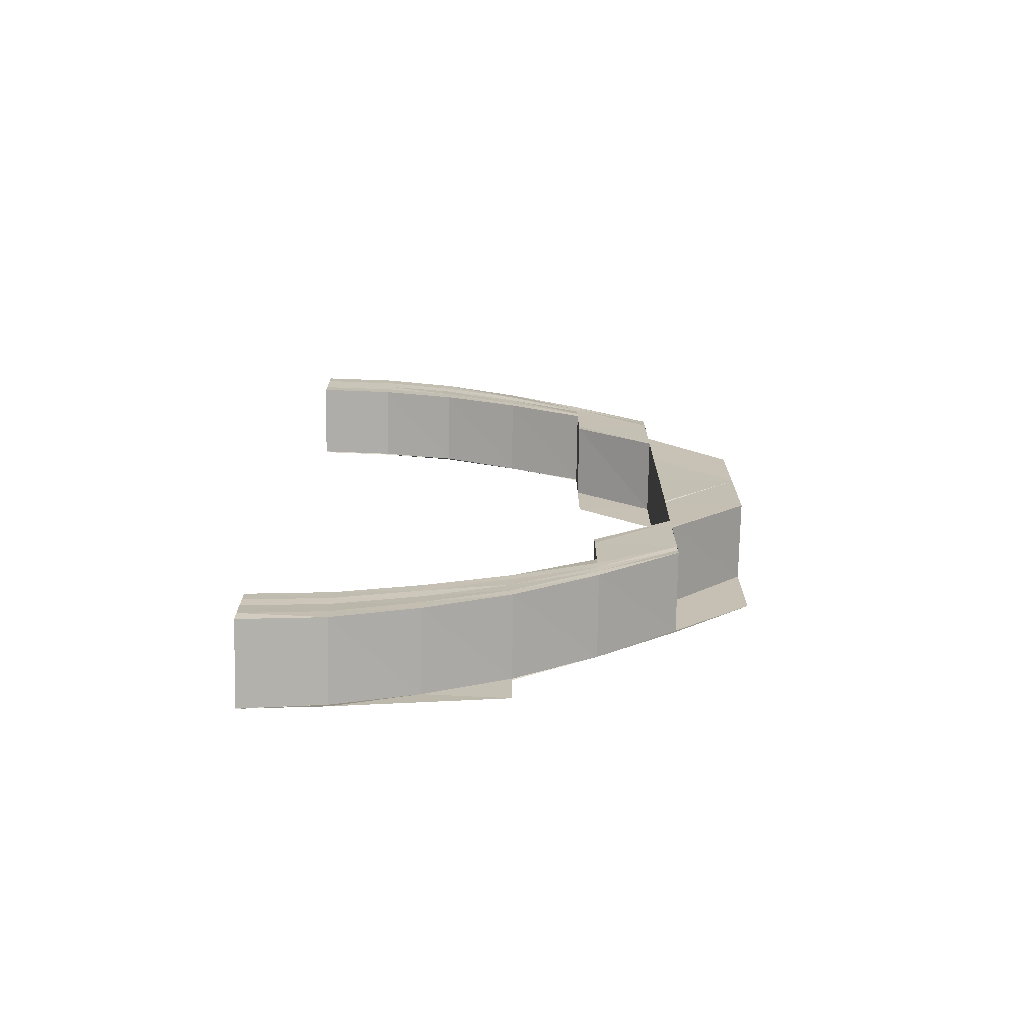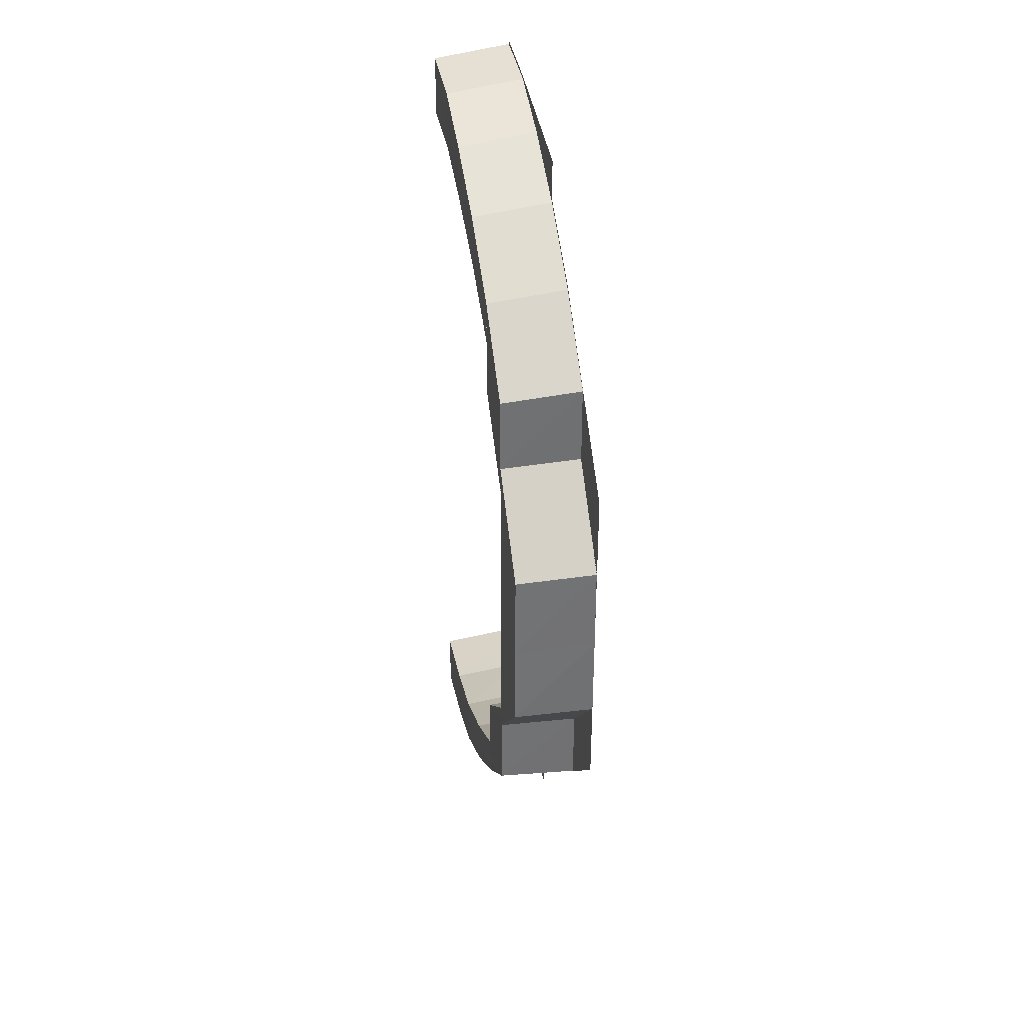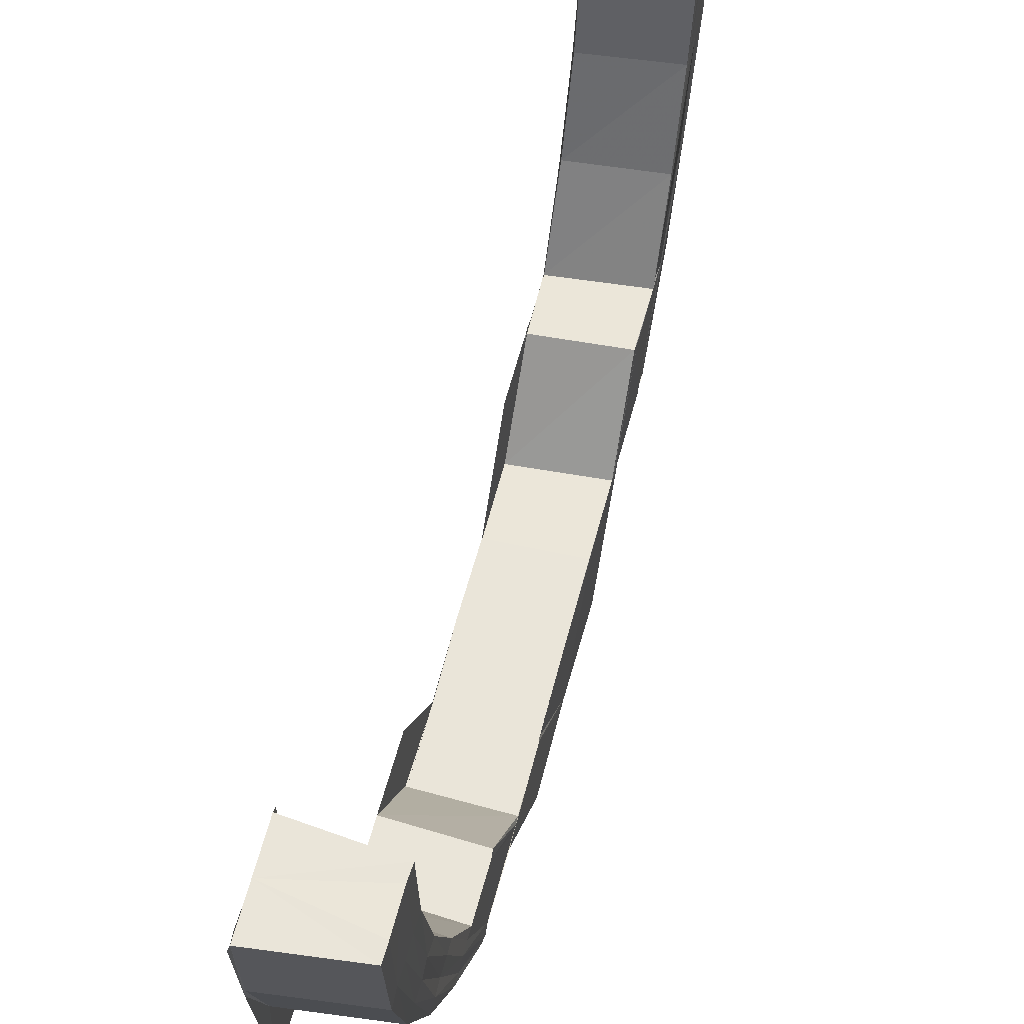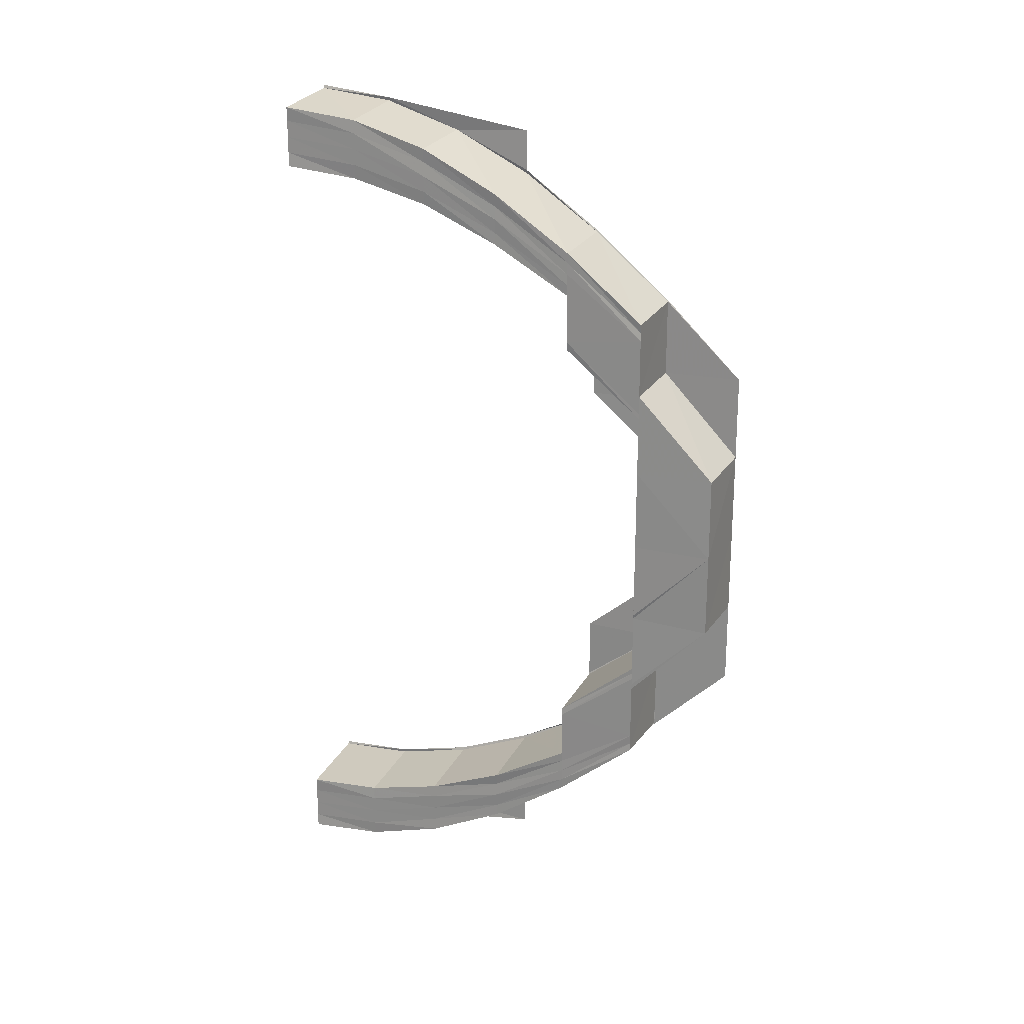
<metadata>
{"format":"obj","ext":"obj","renderer":"f3d","projection":"perspective","resolution":1024,"background":"white","views":[{"elev":-71.8,"azim":-91.1,"up":"+Z"},{"elev":34.9,"azim":-10.3,"up":"+Z"},{"elev":58.0,"azim":-165.7,"up":"+Y"},{"elev":21.0,"azim":-65.9,"up":"+Z"}]}
</metadata>
<code>
o 14498
v 2231 1857 8.269
v 2231 1857 8.27
v 2231 1857 8.27
v 2231 1857 8.271
v 2231 1857 8.27
v 2231 1857 8.272
v 2231 1857 8.271
v 2231 1857 8.274
v 2231 1857 8.274
v 2231 1857 8.27
v 2231 1857 8.271
v 2231 1857 8.275
v 2231 1857 8.274
v 2231 1857 8.279
v 2231 1857 8.279
v 2231 1857 8.286
v 2231 1857 8.279
v 2231 1857 8.286
v 2231 1857 8.279
v 2231 1857 8.28
v 2231 1857 8.28
v 2231 1857 8.275
v 2231 1857 8.286
v 2231 1857 8.287
v 2231 1857 8.294
v 2231 1857 8.295
v 2231 1857 8.274
v 2231 1857 8.272
v 2231 1857 8.271
v 2231 1857 8.271
v 2231 1857 8.287
v 2231 1857 8.295
v 2231 1857 8.296
v 2231 1857 8.294
v 2231 1857 8.286
v 2231 1857 8.304
v 2231 1857 8.304
v 2231 1857 8.294
v 2231 1857 8.294
v 2231 1857 8.294
v 2231 1857 8.294
v 2231 1857 8.286
v 2231 1857 8.286
v 2231 1857 8.288
v 2231 1857 8.297
v 2231 1857 8.282
v 2231 1857 8.289
v 2231 1857 8.298
v 2231 1857 8.307
v 2231 1857 8.307
v 2231 1857 8.299
v 2231 1857 8.308
v 2231 1857 8.3
v 2231 1857 8.308
v 2231 1857 8.3
v 2231 1857 8.308
v 2231 1857 8.308
v 2231 1857 8.3
v 2231 1857 8.307
v 2231 1857 8.308
v 2231 1857 8.316
v 2231 1857 8.316
v 2231 1857 8.325
v 2231 1857 8.316
v 2231 1857 8.325
v 2231 1857 8.334
v 2231 1857 8.334
v 2231 1857 8.343
v 2231 1857 8.325
v 2231 1857 8.315
v 2231 1857 8.335
v 2231 1857 8.315
v 2231 1857 8.335
v 2231 1857 8.325
v 2231 1857 8.335
v 2231 1857 8.345
v 2231 1857 8.314
v 2231 1857 8.325
v 2231 1857 8.304
v 2231 1857 8.305
v 2231 1857 8.314
v 2231 1857 8.314
v 2231 1857 8.325
v 2231 1857 8.314
v 2231 1857 8.304
v 2231 1857 8.325
v 2231 1857 8.336
v 2231 1857 8.335
v 2231 1857 8.346
v 2231 1857 8.345
v 2231 1857 8.335
v 2231 1857 8.345
v 2231 1857 8.345
v 2231 1857 8.335
v 2231 1857 8.335
v 2231 1857 8.315
v 2231 1857 8.314
v 2231 1857 8.304
v 2231 1857 8.304
v 2231 1857 8.314
v 2231 1857 8.304
v 2231 1857 8.346
v 2231 1857 8.336
v 2231 1857 8.346
v 2231 1857 8.346
v 2231 1857 8.346
v 2231 1857 8.336
v 2231 1857 8.336
v 2231 1857 8.335
v 2231 1857 8.304
v 2231 1857 8.295
v 2231 1857 8.304
v 2231 1857 8.314
v 2231 1857 8.304
v 2231 1857 8.304
v 2231 1857 8.314
v 2231 1857 8.304
v 2231 1857 8.304
v 2231 1857 8.294
v 2231 1857 8.294
v 2231 1857 8.286
v 2231 1857 8.286
v 2231 1857 8.294
v 2231 1857 8.286
v 2231 1857 8.286
v 2231 1857 8.287
v 2231 1857 8.279
v 2231 1857 8.279
v 2231 1857 8.286
v 2231 1857 8.279
v 2231 1857 8.279
v 2231 1857 8.28
v 2231 1857 8.274
v 2231 1857 8.274
v 2231 1857 8.279
v 2231 1857 8.274
v 2231 1857 8.274
v 2231 1857 8.275
v 2231 1857 8.271
v 2231 1857 8.27
v 2231 1857 8.274
v 2231 1857 8.27
v 2231 1857 8.271
v 2231 1857 8.272
v 2231 1857 8.27
v 2231 1857 8.269
v 2231 1857 8.27
v 2231 1857 8.271
v 2231 1857 8.269
v 2231 1857 8.274
v 2231 1857 8.273
v 2231 1857 8.277
v 2231 1857 8.273
v 2231 1857 8.275
v 2231 1857 8.271
v 2231 1857 8.272
v 2231 1857 8.275
v 2231 1857 8.28
v 2231 1857 8.276
v 2231 1857 8.275
v 2231 1857 8.277
v 2231 1857 8.278
v 2231 1857 8.279
v 2231 1857 8.277
v 2231 1857 8.28
v 2231 1857 8.279
v 2231 1857 8.279
v 2231 1857 8.282
v 2231 1857 8.287
v 2231 1857 8.295
v 2231 1857 8.288
v 2231 1857 8.283
v 2231 1857 8.281
v 2231 1857 8.28
v 2231 1857 8.282
v 2231 1857 8.281
v 2231 1857 8.28
v 2231 1857 8.281
v 2231 1857 8.281
v 2231 1857 8.28
v 2231 1857 8.28
v 2231 1857 8.279
v 2231 1857 8.28
v 2231 1857 8.284
v 2231 1857 8.283
v 2231 1857 8.281
v 2231 1857 8.281
v 2231 1857 8.282
v 2231 1857 8.281
v 2231 1857 8.286
v 2231 1857 8.283
v 2231 1857 8.292
v 2231 1857 8.287
v 2231 1857 8.282
v 2231 1857 8.283
v 2231 1857 8.288
v 2231 1857 8.287
v 2231 1857 8.284
v 2231 1857 8.283
v 2231 1857 8.286
v 2231 1857 8.287
v 2231 1857 8.293
v 2231 1857 8.293
v 2231 1857 8.288
v 2231 1857 8.287
v 2231 1857 8.292
v 2231 1857 8.293
v 2231 1857 8.299
v 2231 1857 8.293
v 2231 1857 8.3
v 2231 1857 8.299
v 2231 1857 8.307
v 2231 1857 8.298
v 2231 1857 8.307
v 2231 1857 8.307
v 2231 1857 8.299
v 2231 1857 8.306
v 2231 1857 8.297
v 2231 1857 8.291
v 2231 1857 8.292
v 2231 1857 8.286
v 2231 1857 8.289
v 2231 1857 8.296
v 2231 1857 8.285
v 2231 1857 8.28
v 2231 1857 8.281
v 2231 1857 8.28
v 2231 1857 8.281
v 2231 1857 8.28
v 2231 1857 8.28
v 2231 1857 8.279
v 2231 1857 8.28
v 2231 1857 8.283
v 2231 1857 8.277
v 2231 1857 8.281
v 2231 1857 8.281
v 2231 1857 8.284
v 2231 1857 8.281
v 2231 1857 8.278
v 2231 1857 8.275
v 2231 1857 8.279
v 2231 1857 8.277
v 2231 1857 8.275
v 2231 1857 8.273
v 2231 1857 8.271
v 2231 1857 8.27
v 2231 1857 8.276
v 2231 1857 8.273
v 2231 1857 8.282
v 2231 1857 8.287
v 2231 1857 8.283
v 2231 1857 8.284
v 2231 1857 8.288
v 2231 1857 8.284
v 2231 1857 8.281
v 2231 1857 8.286
v 2231 1857 8.293
v 2231 1857 8.287
v 2231 1857 8.288
v 2231 1857 8.293
v 2231 1857 8.288
v 2231 1857 8.292
v 2231 1857 8.285
v 2231 1857 8.291
v 2231 1857 8.279
v 2231 1857 8.283
v 2231 1857 8.277
v 2231 1857 8.274
v 2231 1857 8.271
v 2231 1857 8.27
v 2231 1857 8.308
v 2231 1857 8.316
v 2231 1857 8.308
v 2231 1857 8.316
v 2231 1857 8.308
v 2231 1857 8.342
v 2231 1857 8.334
v 2231 1857 8.342
v 2231 1857 8.342
v 2231 1857 8.342
v 2231 1857 8.334
v 2231 1857 8.35
v 2231 1857 8.35
v 2231 1857 8.35
v 2231 1857 8.342
v 2231 1857 8.342
v 2231 1857 8.342
v 2231 1857 8.35
v 2231 1857 8.343
v 2231 1857 8.357
v 2231 1857 8.35
v 2231 1857 8.357
v 2231 1857 8.35
v 2231 1857 8.343
v 2231 1857 8.351
v 2231 1857 8.344
v 2231 1857 8.353
v 2231 1857 8.357
v 2231 1857 8.363
v 2231 1857 8.359
v 2231 1857 8.367
v 2231 1857 8.362
v 2231 1857 8.37
v 2231 1857 8.366
v 2231 1857 8.371
v 2231 1857 8.369
v 2231 1857 8.36
v 2231 1857 8.354
v 2231 1857 8.362
v 2231 1857 8.355
v 2231 1857 8.365
v 2231 1857 8.363
v 2231 1857 8.355
v 2231 1857 8.355
v 2231 1857 8.345
v 2231 1857 8.355
v 2231 1857 8.364
v 2231 1857 8.356
v 2231 1857 8.364
v 2231 1857 8.356
v 2231 1857 8.356
v 2231 1857 8.346
v 2231 1857 8.346
v 2231 1857 8.346
v 2231 1857 8.371
v 2231 1857 8.363
v 2231 1857 8.364
v 2231 1857 8.364
v 2231 1857 8.371
v 2231 1857 8.364
v 2231 1857 8.376
v 2231 1857 8.37
v 2231 1857 8.371
v 2231 1857 8.371
v 2231 1857 8.376
v 2231 1857 8.371
v 2231 1857 8.376
v 2231 1857 8.371
v 2231 1857 8.379
v 2231 1857 8.375
v 2231 1857 8.376
v 2231 1857 8.376
v 2231 1857 8.379
v 2231 1857 8.376
v 2231 1857 8.38
v 2231 1857 8.378
v 2231 1857 8.379
v 2231 1857 8.379
v 2231 1857 8.38
v 2231 1857 8.379
v 2231 1857 8.379
v 2231 1857 8.378
v 2231 1857 8.379
v 2231 1857 8.375
v 2231 1857 8.376
v 2231 1857 8.37
v 2231 1857 8.371
v 2231 1857 8.363
v 2231 1857 8.364
v 2231 1857 8.355
v 2231 1857 8.378
v 2231 1857 8.379
v 2231 1857 8.38
v 2231 1857 8.379
v 2231 1857 8.377
v 2231 1857 8.38
v 2231 1857 8.38
v 2231 1857 8.379
v 2231 1857 8.379
v 2231 1857 8.376
v 2231 1857 8.379
v 2231 1857 8.379
v 2231 1857 8.376
v 2231 1857 8.376
v 2231 1857 8.376
v 2231 1857 8.375
v 2231 1857 8.375
v 2231 1857 8.373
v 2231 1857 8.37
v 2231 1857 8.364
v 2231 1857 8.371
v 2231 1857 8.371
v 2231 1857 8.364
v 2231 1857 8.364
v 2231 1857 8.355
v 2231 1857 8.364
v 2231 1857 8.364
v 2231 1857 8.356
v 2231 1857 8.355
v 2231 1857 8.368
v 2231 1857 8.366
v 2231 1857 8.371
v 2231 1857 8.369
v 2231 1857 8.374
v 2231 1857 8.372
v 2231 1857 8.373
v 2231 1857 8.371
v 2231 1857 8.37
v 2231 1857 8.37
v 2231 1857 8.367
v 2231 1857 8.363
v 2231 1857 8.357
v 2231 1857 8.357
v 2231 1857 8.362
v 2231 1857 8.366
v 2231 1857 8.369
v 2231 1857 8.357
v 2231 1857 8.356
v 2231 1857 8.362
v 2231 1857 8.356
v 2231 1857 8.362
v 2231 1857 8.362
v 2231 1857 8.366
v 2231 1857 8.362
v 2231 1857 8.366
v 2231 1857 8.366
v 2231 1857 8.369
v 2231 1857 8.366
v 2231 1857 8.37
v 2231 1857 8.369
v 2231 1857 8.369
v 2231 1857 8.369
v 2231 1857 8.369
v 2231 1857 8.373
v 2231 1857 8.37
v 2231 1857 8.369
v 2231 1857 8.369
v 2231 1857 8.369
v 2231 1857 8.369
v 2231 1857 8.371
v 2231 1857 8.37
v 2231 1857 8.375
v 2231 1857 8.372
v 2231 1857 8.367
v 2231 1857 8.377
v 2231 1857 8.379
v 2231 1857 8.374
v 2231 1857 8.376
v 2231 1857 8.378
v 2231 1857 8.377
v 2231 1857 8.375
v 2231 1857 8.373
v 2231 1857 8.37
v 2231 1857 8.366
v 2231 1857 8.369
v 2231 1857 8.369
v 2231 1857 8.366
v 2231 1857 8.366
v 2231 1857 8.367
v 2231 1857 8.362
v 2231 1857 8.369
v 2231 1857 8.366
v 2231 1857 8.366
v 2231 1857 8.362
v 2231 1857 8.362
v 2231 1857 8.363
v 2231 1857 8.357
v 2231 1857 8.362
v 2231 1857 8.362
v 2231 1857 8.356
v 2231 1857 8.357
v 2231 1857 8.365
v 2231 1857 8.363
v 2231 1857 8.357
v 2231 1857 8.371
v 2231 1857 8.359
v 2231 1857 8.366
v 2231 1857 8.36
v 2231 1857 8.373
v 2231 1857 8.375
v 2231 1857 8.368
v 2231 1857 8.37
v 2231 1857 8.362
v 2231 1857 8.363
v 2231 1857 8.353
v 2231 1857 8.351
v 2231 1857 8.354
v 2231 1857 8.355
v 2231 1857 8.343
v 2231 1857 8.35
v 2231 1857 8.343
v 2231 1857 8.346
v 2231 1857 8.356
v 2231 1857 8.346
v 2231 1857 8.343
v 2231 1857 8.35
v 2231 1857 8.342
f 1 2 3
f 2 4 5
f 6 7 5
f 8 9 7
f 10 8 11
f 12 13 7
f 14 15 13
f 14 16 17
f 16 18 19
f 20 19 13
f 17 21 22
f 23 24 21
f 25 26 24
f 27 22 28
f 29 28 30
f 12 20 27
f 6 12 29
f 20 31 17
f 31 32 23
f 33 32 31
f 32 34 35
f 31 35 19
f 36 37 34
f 38 36 39
f 40 41 35
f 42 40 43
f 44 33 31
f 44 31 20
f 45 33 44
f 46 44 20
f 46 20 12
f 47 45 44
f 47 44 46
f 48 45 47
f 48 49 45
f 50 49 48
f 51 50 48
f 52 50 51
f 53 54 51
f 53 54 55
f 54 56 55
f 56 57 58
f 59 60 58
f 59 61 52
f 61 62 60
f 61 63 64
f 63 65 64
f 63 66 65
f 66 67 65
f 66 68 67
f 69 63 70
f 69 71 63
f 72 69 70
f 73 71 74
f 75 76 71
f 77 78 72
f 79 77 80
f 81 72 80
f 82 83 81
f 82 84 85
f 83 86 84
f 87 88 86
f 89 90 88
f 83 87 69
f 91 92 87
f 93 92 91
f 94 93 91
f 94 91 83
f 95 94 83
f 65 95 83
f 65 83 96
f 96 83 97
f 96 97 98
f 98 97 99
f 97 100 101
f 92 102 103
f 104 105 103
f 106 104 107
f 108 106 109
f 99 110 111
f 112 113 110
f 114 113 115
f 115 116 117
f 112 118 119
f 120 112 111
f 121 120 122
f 120 123 124
f 125 120 126
f 127 125 128
f 125 129 130
f 131 125 132
f 133 131 134
f 134 135 136
f 137 131 138
f 139 137 140
f 137 141 142
f 143 137 144
f 143 145 146
f 147 143 148
f 147 143 149
f 144 150 151
f 138 152 150
f 153 150 154
f 155 156 153
f 156 157 150
f 157 158 152
f 150 152 159
f 150 159 160
f 154 159 161
f 161 162 163
f 159 162 164
f 162 165 166
f 152 167 159
f 159 167 162
f 152 168 167
f 132 168 152
f 158 169 168
f 169 170 171
f 126 171 168
f 168 172 167
f 168 171 172
f 167 173 162
f 167 172 173
f 162 173 174
f 173 175 165
f 174 176 177
f 178 179 177
f 180 178 181
f 182 183 181
f 184 185 176
f 186 184 187
f 183 188 189
f 188 190 191
f 190 192 193
f 194 195 176
f 196 197 195
f 198 196 199
f 200 201 195
f 202 203 201
f 204 202 205
f 206 207 201
f 206 208 209
f 208 210 209
f 211 212 210
f 213 214 208
f 214 215 216
f 217 214 213
f 218 217 213
f 218 213 219
f 219 220 221
f 222 218 219
f 223 218 222
f 171 223 222
f 111 223 171
f 171 222 172
f 222 219 224
f 172 222 224
f 224 219 200
f 224 221 175
f 172 224 173
f 173 224 194
f 225 226 227
f 226 228 229
f 230 226 231
f 189 232 231
f 226 233 232
f 231 232 234
f 235 233 236
f 233 237 238
f 232 239 234
f 234 239 240
f 241 230 240
f 242 241 240
f 243 242 240
f 244 243 240
f 245 244 240
f 246 245 240
f 239 247 240
f 240 247 248
f 232 249 239
f 191 249 232
f 233 250 249
f 251 250 252
f 250 253 254
f 249 255 239
f 239 255 247
f 249 256 255
f 193 256 249
f 250 257 256
f 258 257 259
f 257 260 261
f 209 262 256
f 256 262 263
f 256 263 255
f 262 264 263
f 255 263 265
f 255 265 247
f 263 264 266
f 263 266 265
f 264 47 266
f 266 47 46
f 266 46 267
f 265 266 267
f 267 46 12
f 267 12 6
f 265 267 268
f 247 265 268
f 268 267 6
f 247 268 248
f 248 268 269
f 268 6 269
f 269 6 270
f 271 272 273
f 273 274 275
f 68 276 277
f 278 279 277
f 280 278 281
f 282 283 276
f 284 283 276
f 285 282 286
f 287 288 285
f 280 288 289
f 284 290 291
f 290 292 291
f 291 293 289
f 289 293 294
f 293 295 294
f 294 295 296
f 295 297 296
f 298 299 292
f 295 300 297
f 299 301 302
f 301 303 304
f 303 305 306
f 300 307 297
f 297 307 308
f 307 309 308
f 308 309 310
f 300 311 307
f 309 312 310
f 310 312 313
f 313 314 315
f 106 316 315
f 316 317 314
f 316 317 318
f 317 319 320
f 316 321 322
f 323 316 324
f 317 325 326
f 327 325 328
f 325 329 330
f 325 331 332
f 333 331 334
f 331 335 336
f 335 337 338
f 331 339 340
f 341 339 342
f 339 343 344
f 339 345 346
f 347 345 348
f 345 349 350
f 345 351 352
f 353 352 354
f 355 354 356
f 357 356 358
f 359 358 360
f 361 362 353
f 362 363 364
f 365 362 361
f 366 367 364
f 368 366 369
f 361 364 370
f 371 372 370
f 373 371 374
f 375 365 361
f 376 365 375
f 375 361 377
f 377 361 355
f 377 370 338
f 378 375 377
f 379 377 357
f 378 377 379
f 379 338 380
f 381 382 380
f 383 381 384
f 312 380 385
f 312 379 359
f 386 387 385
f 388 386 389
f 390 379 312
f 390 378 379
f 309 390 312
f 391 390 309
f 307 391 309
f 311 391 307
f 391 392 390
f 392 378 390
f 311 393 391
f 393 392 391
f 392 394 378
f 394 375 378
f 393 395 392
f 395 394 392
f 394 376 375
f 395 396 394
f 396 376 394
f 397 396 395
f 398 397 395
f 398 395 393
f 399 397 398
f 400 398 393
f 400 393 311
f 306 398 400
f 401 400 311
f 304 400 401
f 401 311 300
f 402 401 300
f 302 401 402
f 403 404 402
f 404 405 401
f 405 406 400
f 407 404 408
f 404 409 410
f 411 405 412
f 405 413 414
f 415 406 416
f 406 417 418
f 406 419 398
f 420 419 421
f 419 422 423
f 305 419 376
f 424 305 376
f 305 425 426
f 427 425 426
f 428 427 429
f 424 430 431
f 432 424 376
f 432 424 433
f 433 431 434
f 435 432 376
f 436 435 376
f 345 436 376
f 435 432 437
f 436 435 438
f 439 436 438
f 438 440 437
f 437 441 433
f 433 442 443
f 443 426 444
f 445 446 444
f 447 445 448
f 449 444 450
f 451 433 449
f 437 433 451
f 452 453 450
f 454 452 455
f 456 450 457
f 458 459 457
f 460 458 461
f 462 451 456
f 451 434 463
f 462 463 464
f 465 451 462
f 465 437 451
f 438 437 465
f 466 462 290
f 467 462 466
f 467 465 462
f 468 467 466
f 469 438 465
f 469 465 467
f 346 438 469
f 470 439 469
f 471 469 467
f 471 467 468
f 340 469 471
f 472 470 471
f 473 471 468
f 332 471 473
f 474 472 473
f 473 468 475
f 475 468 476
f 477 473 475
f 478 474 477
f 326 473 477
f 475 476 479
f 479 476 68
f 476 480 481
f 482 483 484
f 485 486 487

</code>
